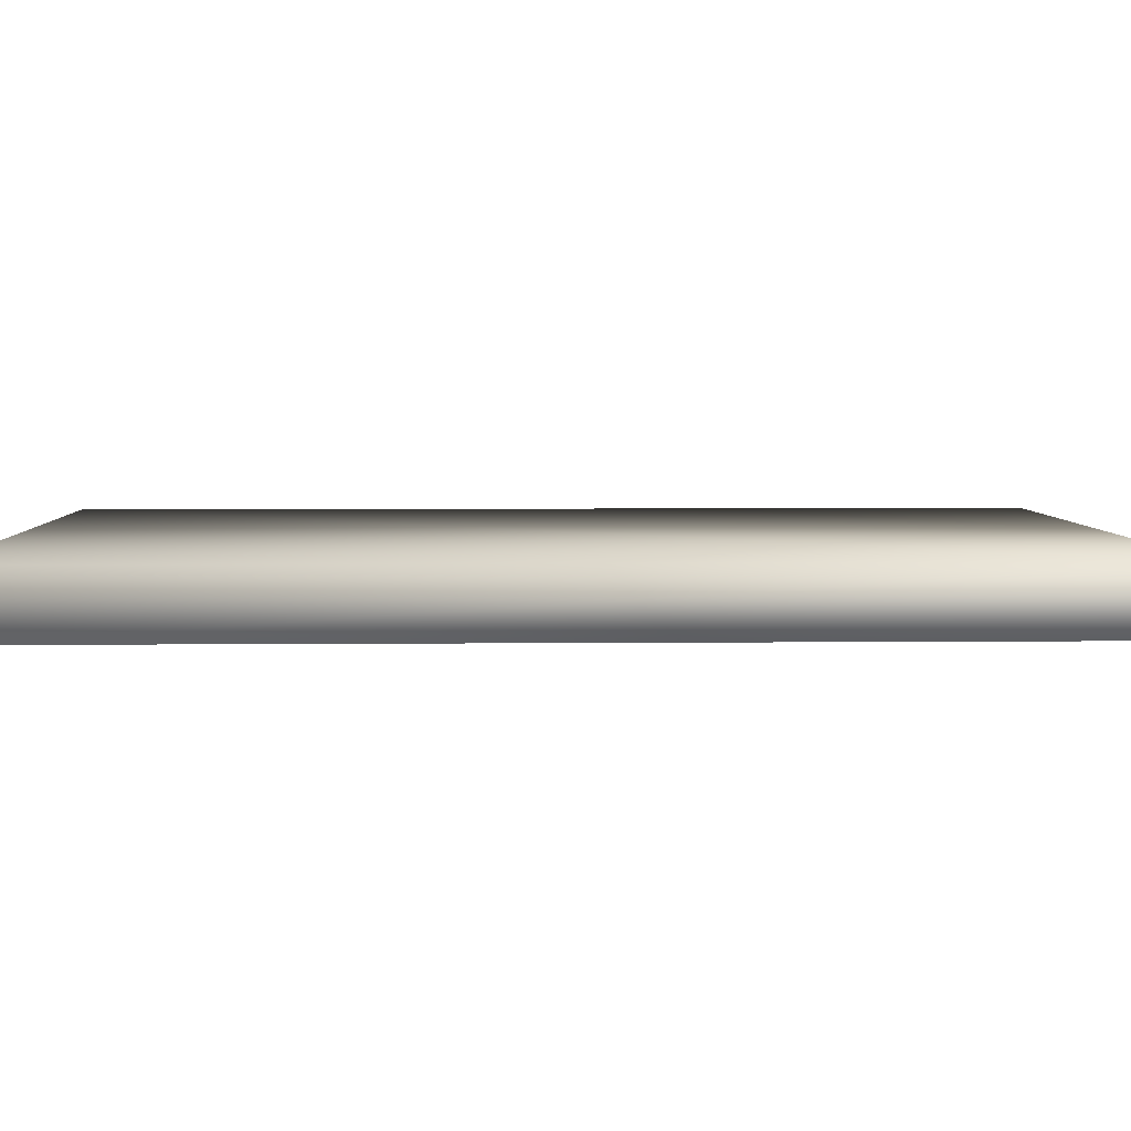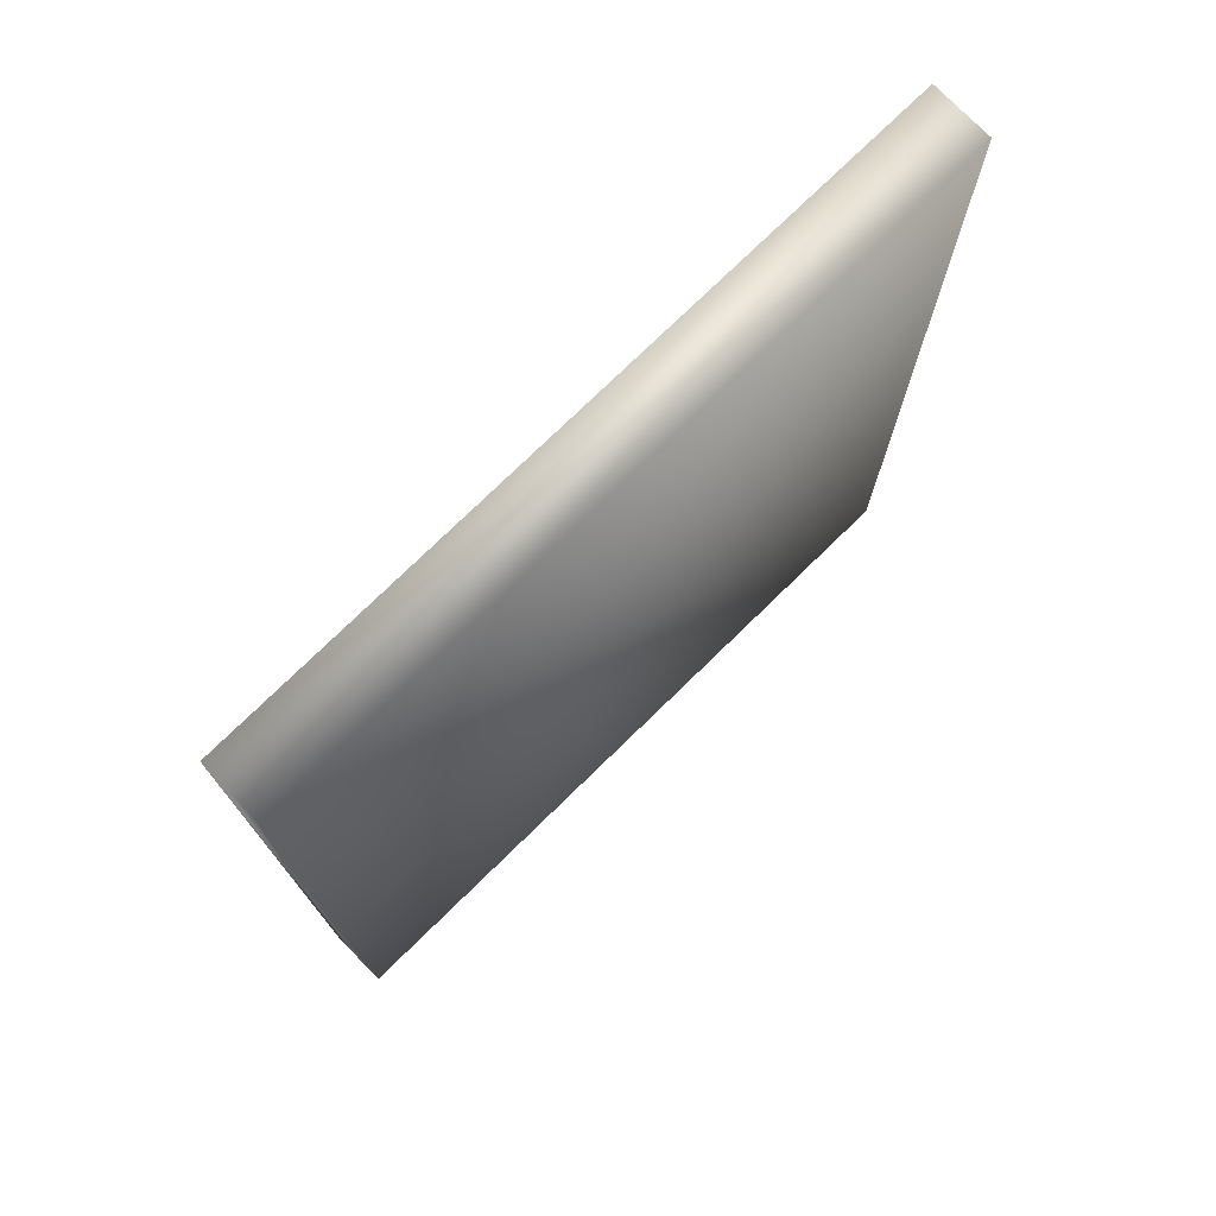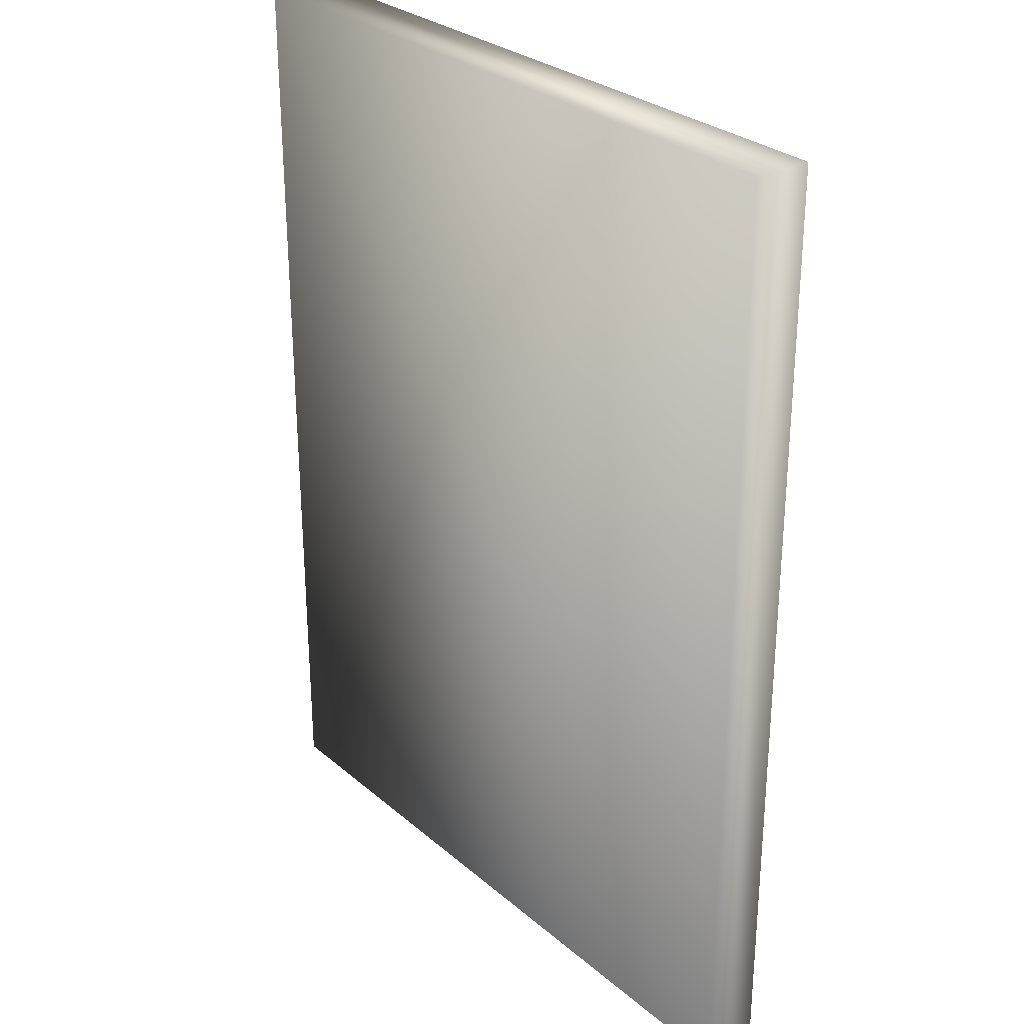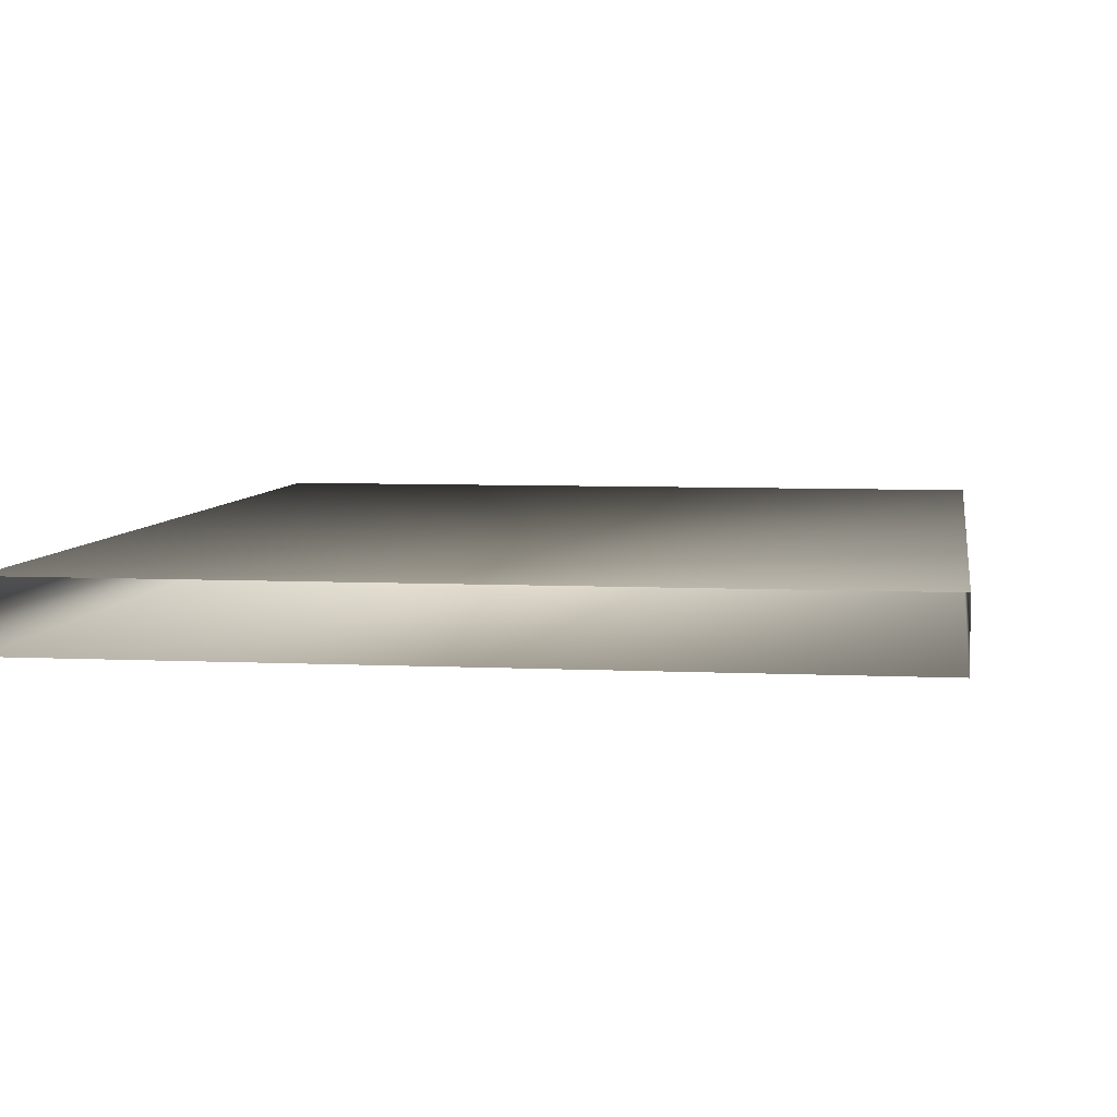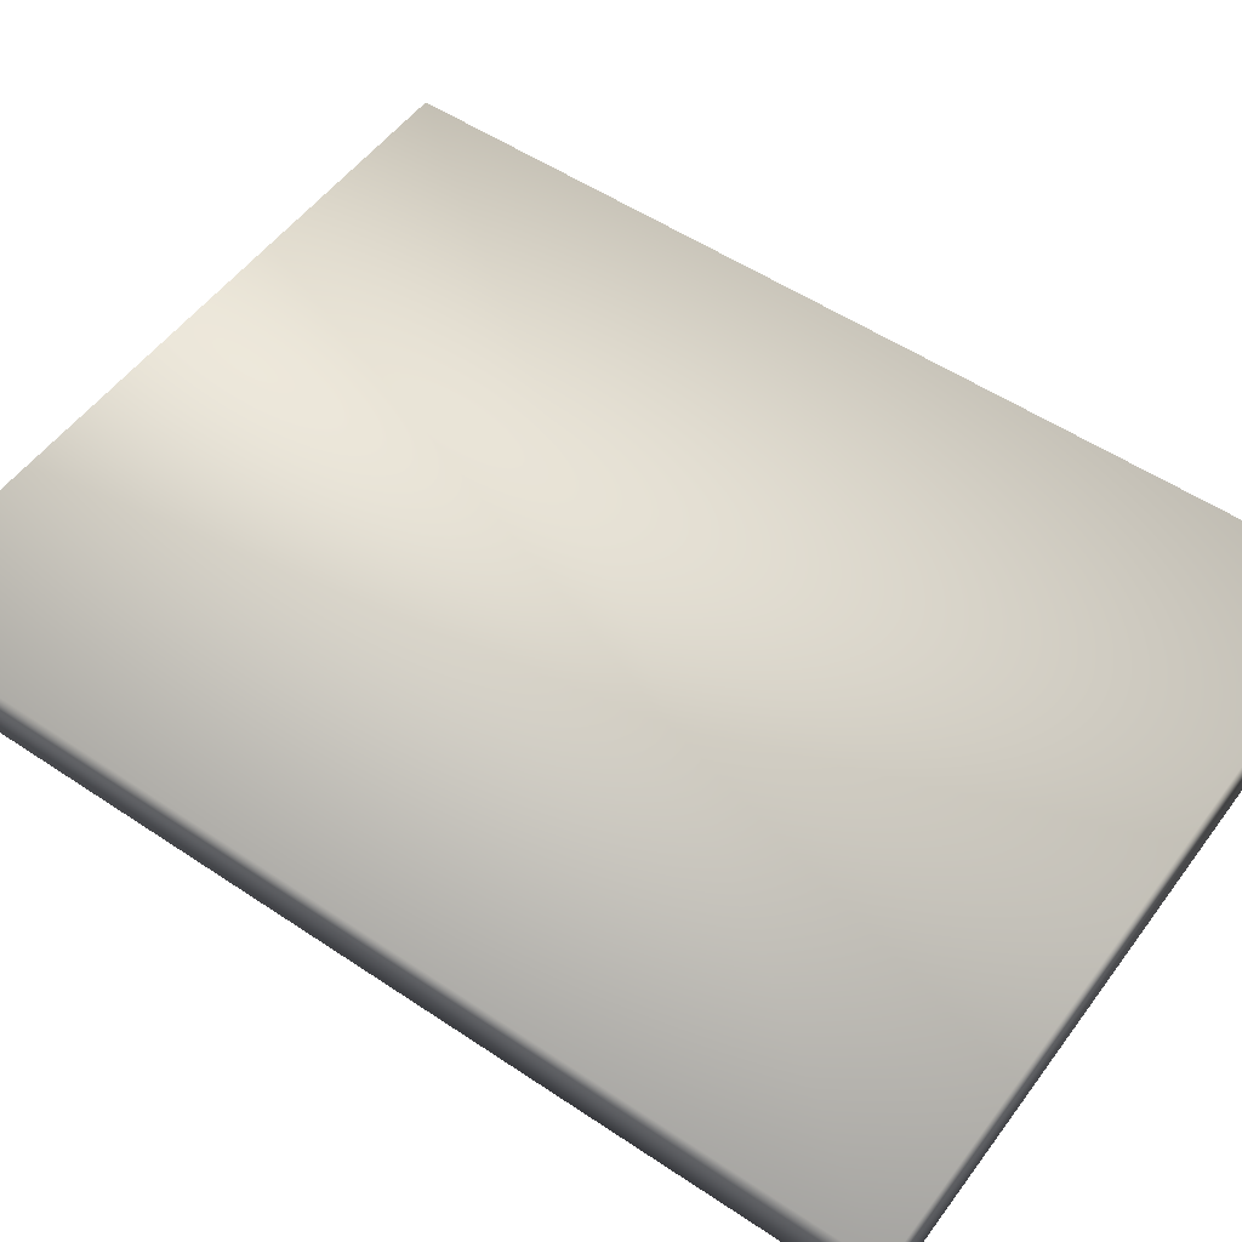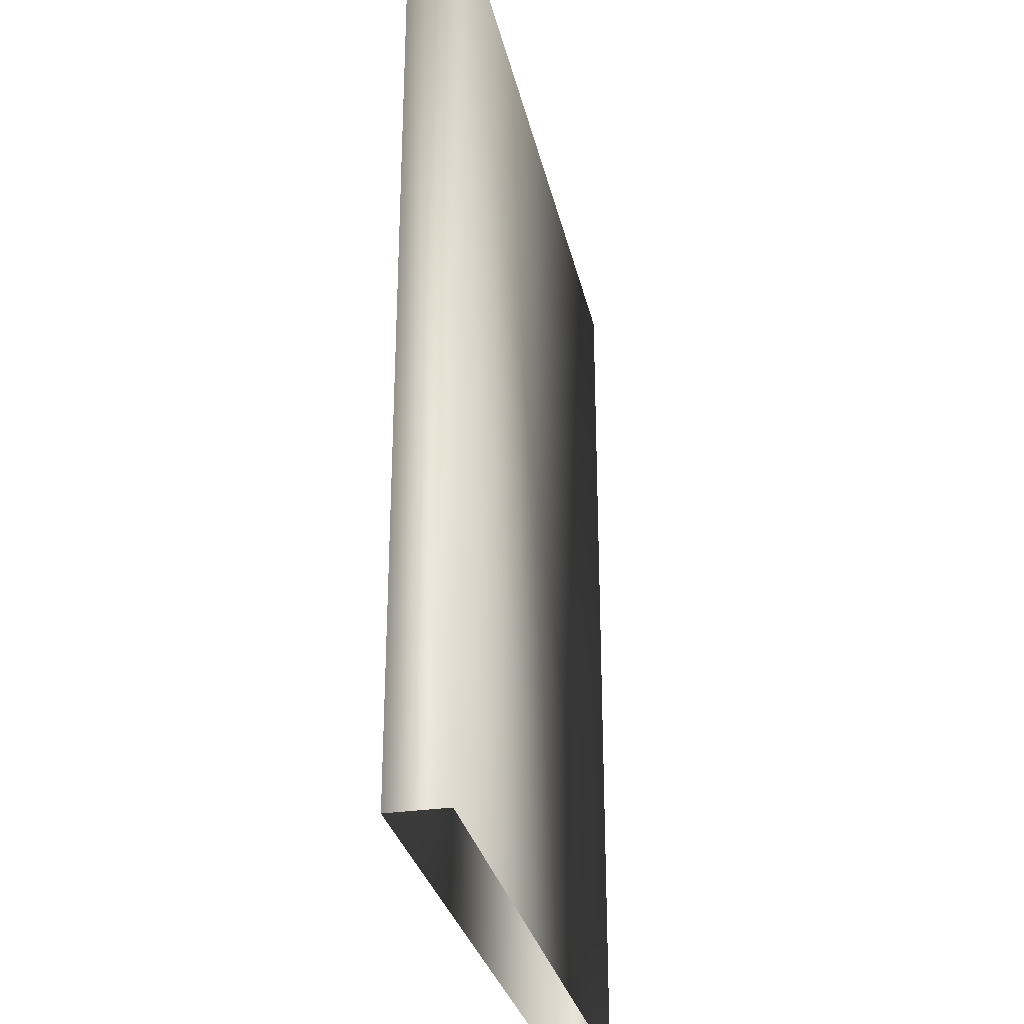
<metadata>
{"format":"obj","ext":"obj","renderer":"f3d","projection":"perspective","resolution":1024,"background":"white","views":[{"elev":4.5,"azim":-91.9,"up":"+Z"},{"elev":75.7,"azim":135.7,"up":"+Y"},{"elev":28.8,"azim":-128.7,"up":"+Y"},{"elev":5.8,"azim":8.5,"up":"+Z"},{"elev":53.1,"azim":125.7,"up":"+Z"},{"elev":-30.0,"azim":102.2,"up":"+Y"}]}
</metadata>
<code>
g febg_mothership_001_wall_03
v -1.051 2.797 0.08707
v 1.051 2.797 -0.08707
v 1.051 2.797 0.08707
v -1.051 2.797 -0.08707
v -1.051 1.669e-06 -0.08707
v -1.051 1.669e-06 0.08707
v -1.051 2.797 0.08707
v 1.051 1.669e-06 -0.08707
v 1.051 2.797 0.08707
v 1.051 1.669e-06 0.08707
v 1.051 2.797 0.08707
v 1.051 1.669e-06 0.08707
v -1.051 1.669e-06 0.08707
v -1.051 2.797 0.08707
g febg_mothership_001_wall_03_0
f 3 2 1
f 2 4 1
f 4 2 5
f 5 6 4
f 6 7 4
f 2 8 5
f 2 9 8
f 9 10 8
f 13 12 11
f 14 13 11

</code>
